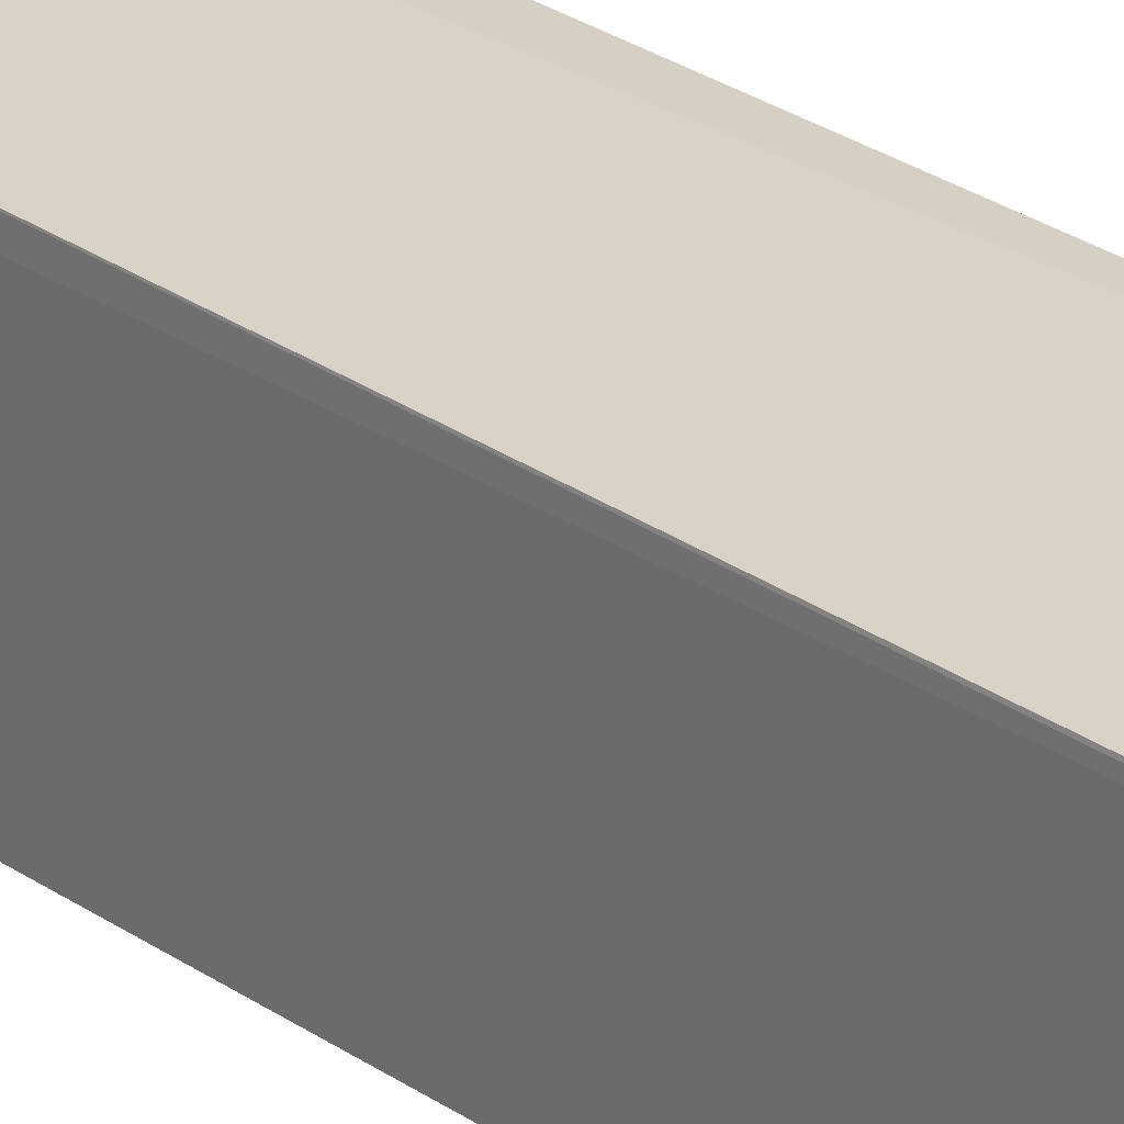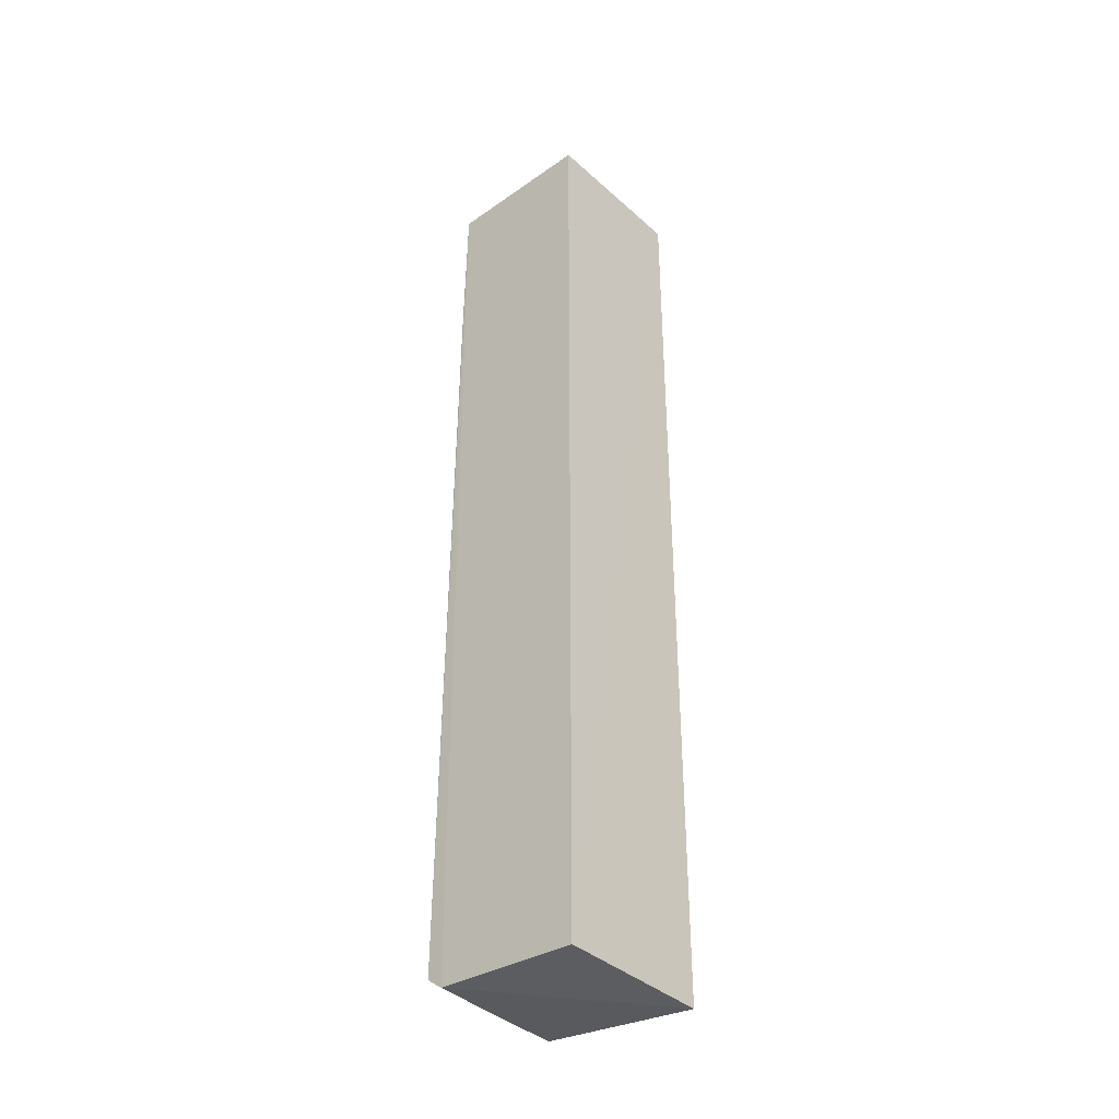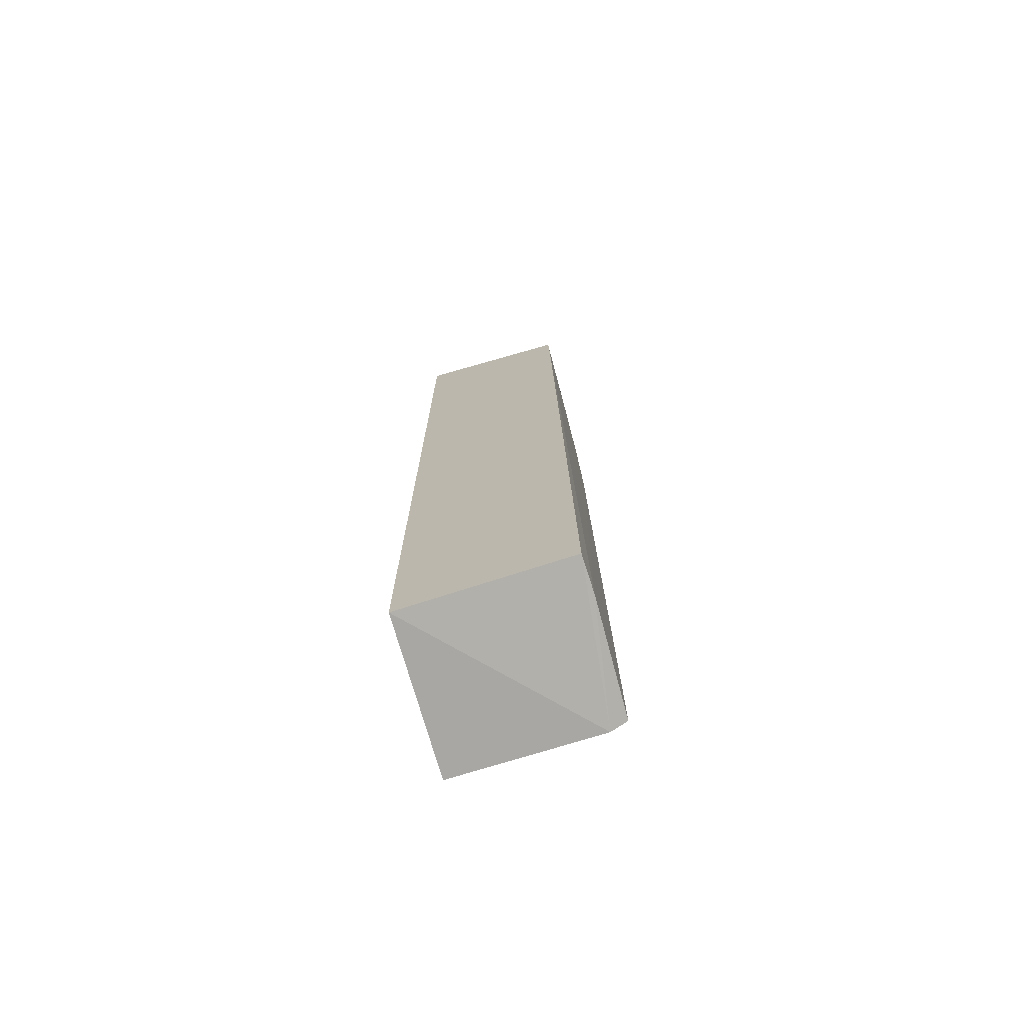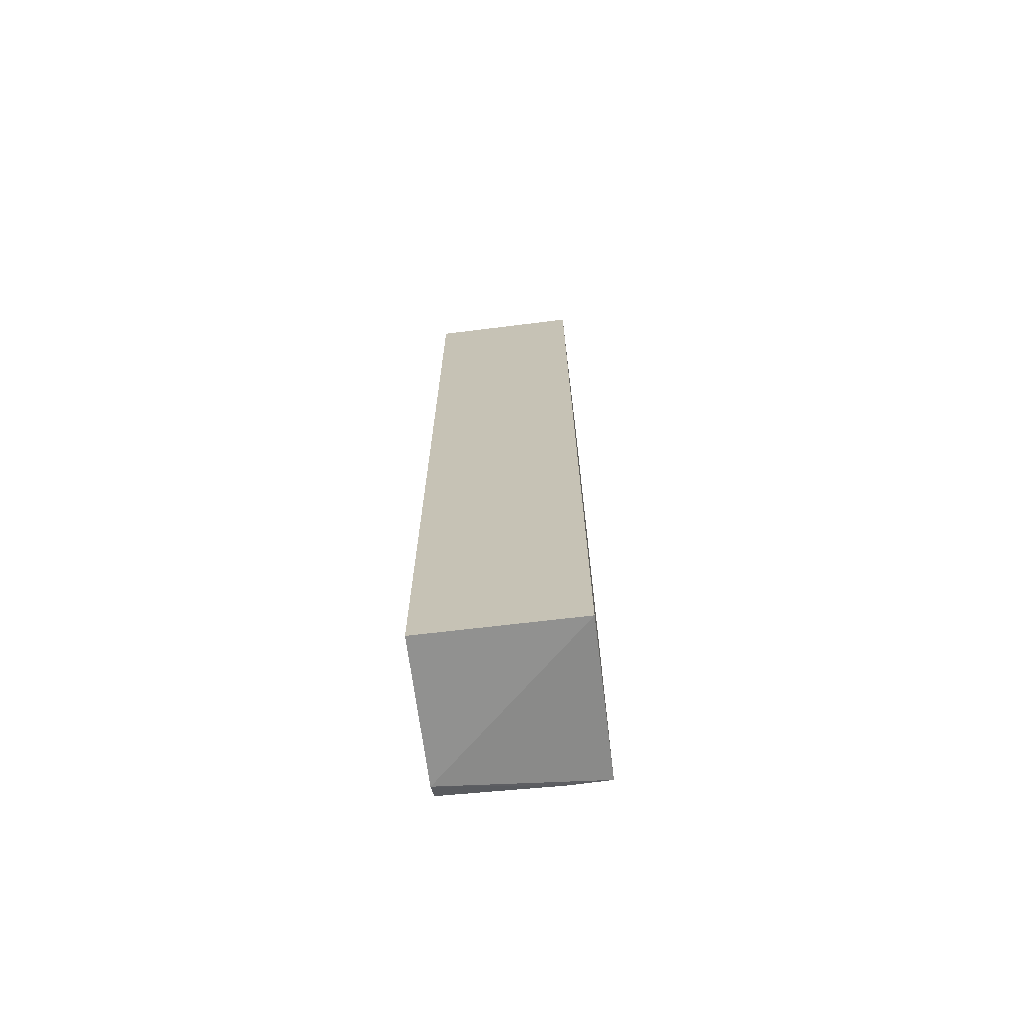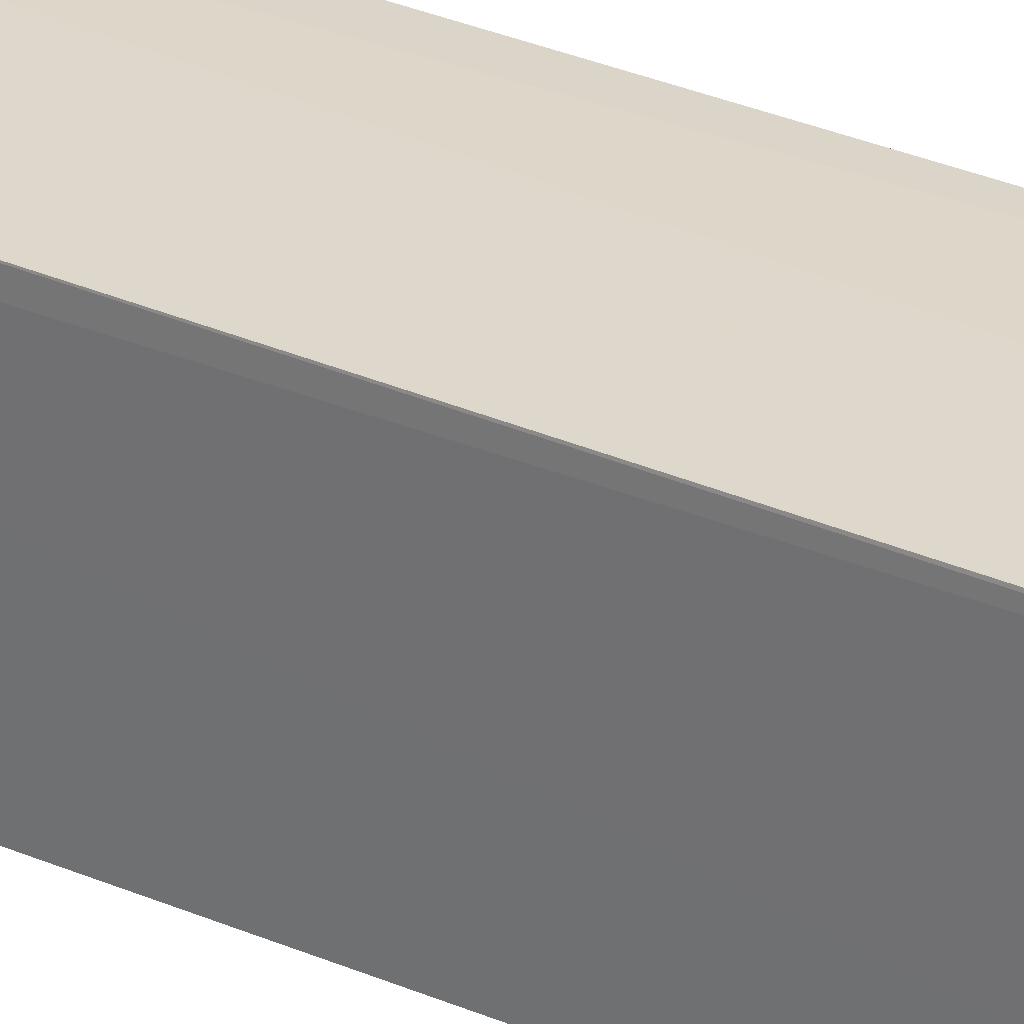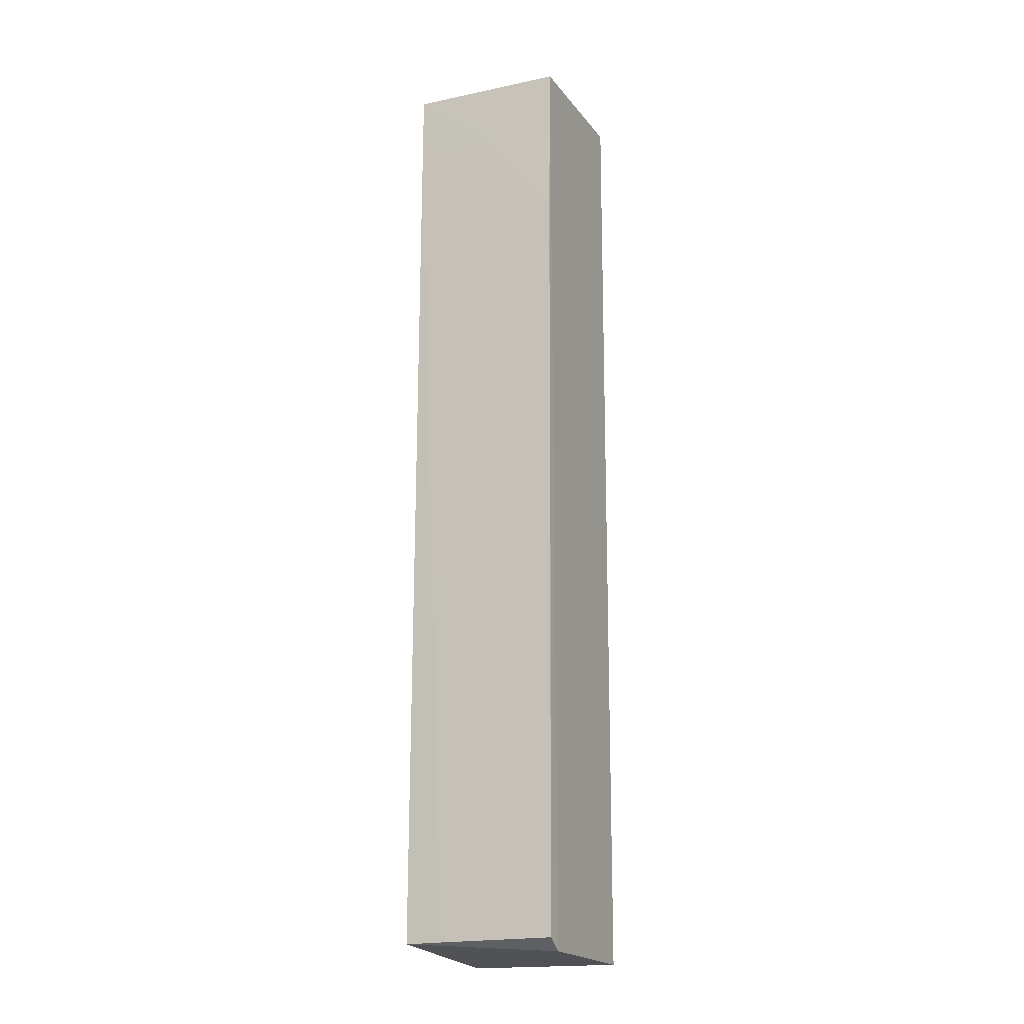
<metadata>
{"format":"obj","ext":"obj","renderer":"f3d","projection":"perspective","resolution":1024,"background":"white","views":[{"elev":26.8,"azim":-43.0,"up":"+Y"},{"elev":-37.9,"azim":-48.4,"up":"+Z"},{"elev":-73.9,"azim":105.9,"up":"+Z"},{"elev":-69.2,"azim":7.1,"up":"+Z"},{"elev":30.1,"azim":-57.8,"up":"+Y"},{"elev":-16.4,"azim":-155.6,"up":"+Z"}]}
</metadata>
<code>
v -0.05622 0.07082 0.1799
v -0.05622 0.04195 0.1799
v -0.05622 0.04195 0.001908
v -0.08528 0.0692 0.00378
v -0.08529 0.04195 0.1799
v -0.05625 0.07249 0.00538
v -0.08526 0.07026 0.1799
v -0.08528 0.04194 0.002229
v -0.08518 0.07229 0.006096
v -0.06341 0.0727 0.005566
v -0.0852 0.07088 0.1507
v -0.05624 0.07102 0.1689
v -0.07066 0.07088 0.1689
f 1 2 3
f 5 2 1
f 6 1 3
f 6 3 4
f 7 5 1
f 7 4 5
f 8 5 4
f 8 4 3
f 8 3 2
f 8 2 5
f 9 4 7
f 10 6 4
f 10 4 9
f 11 9 7
f 11 10 9
f 12 1 6
f 12 6 10
f 13 11 7
f 13 7 1
f 13 1 12
f 13 12 10
f 13 10 11

</code>
